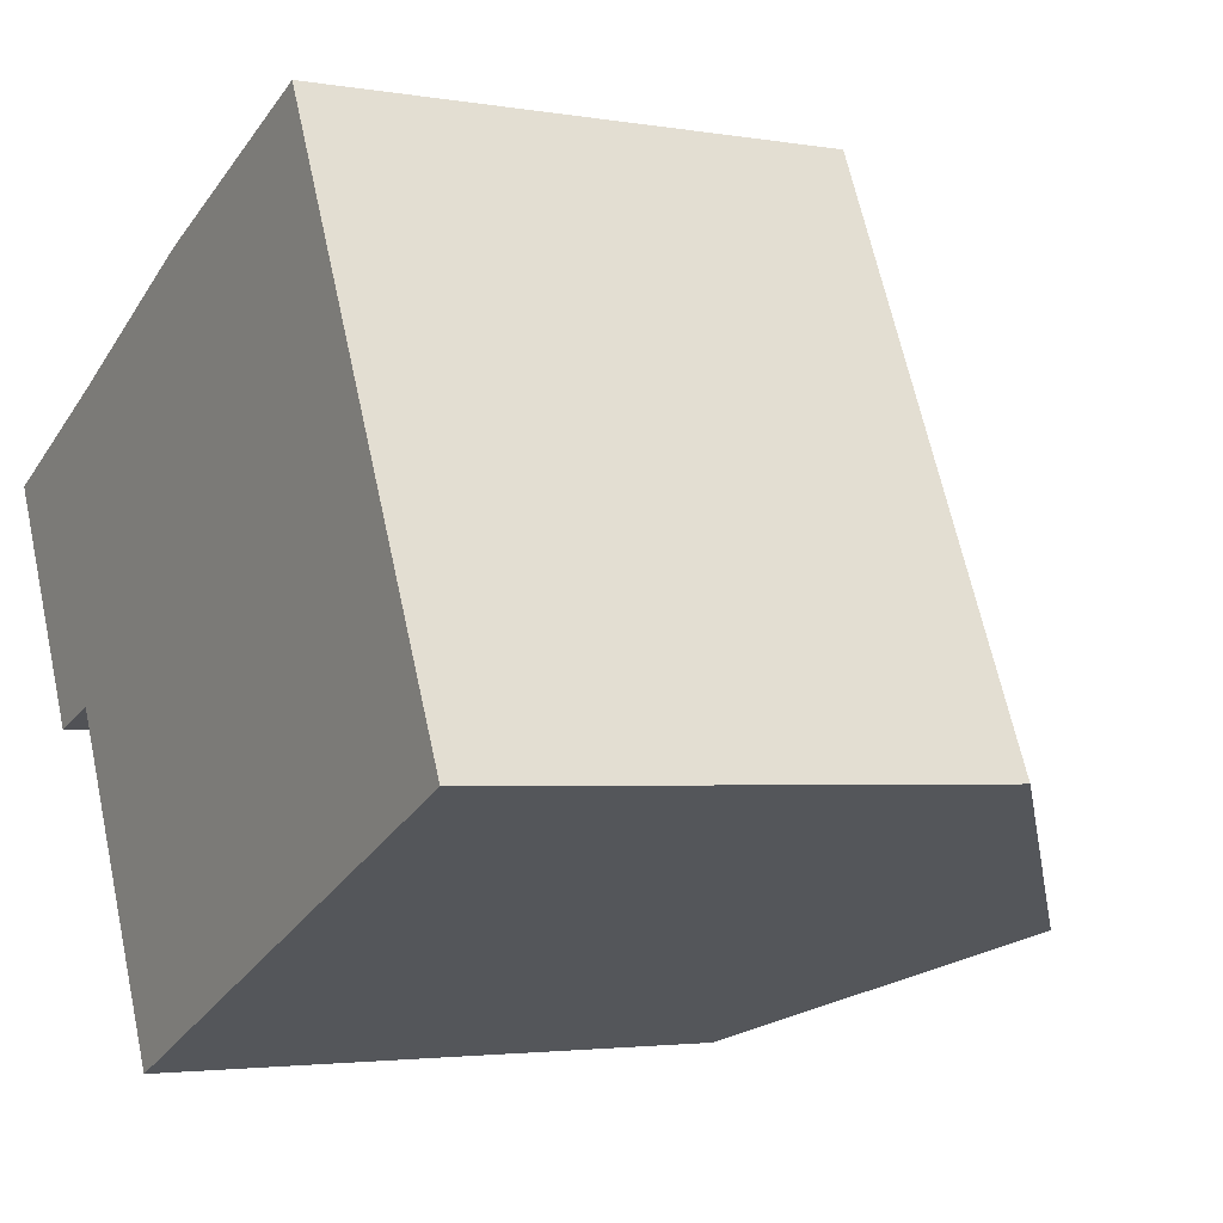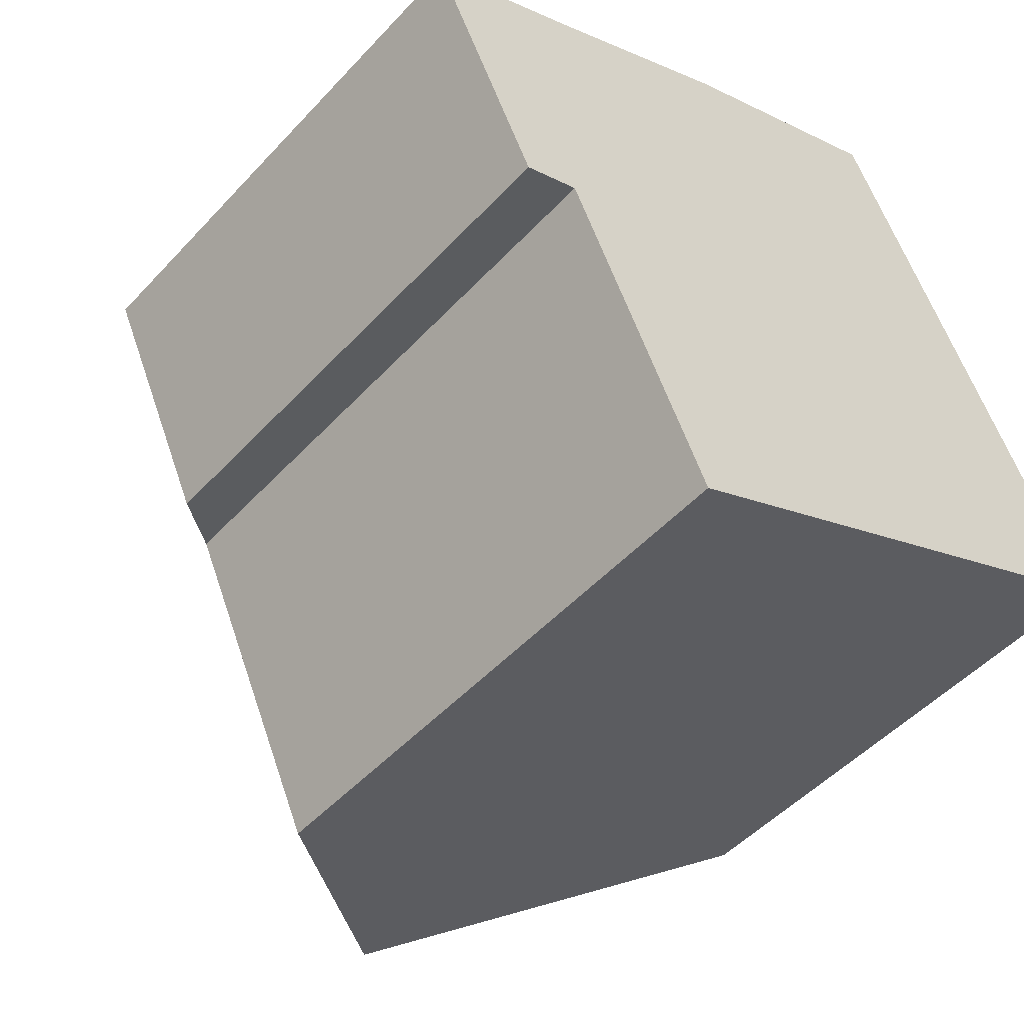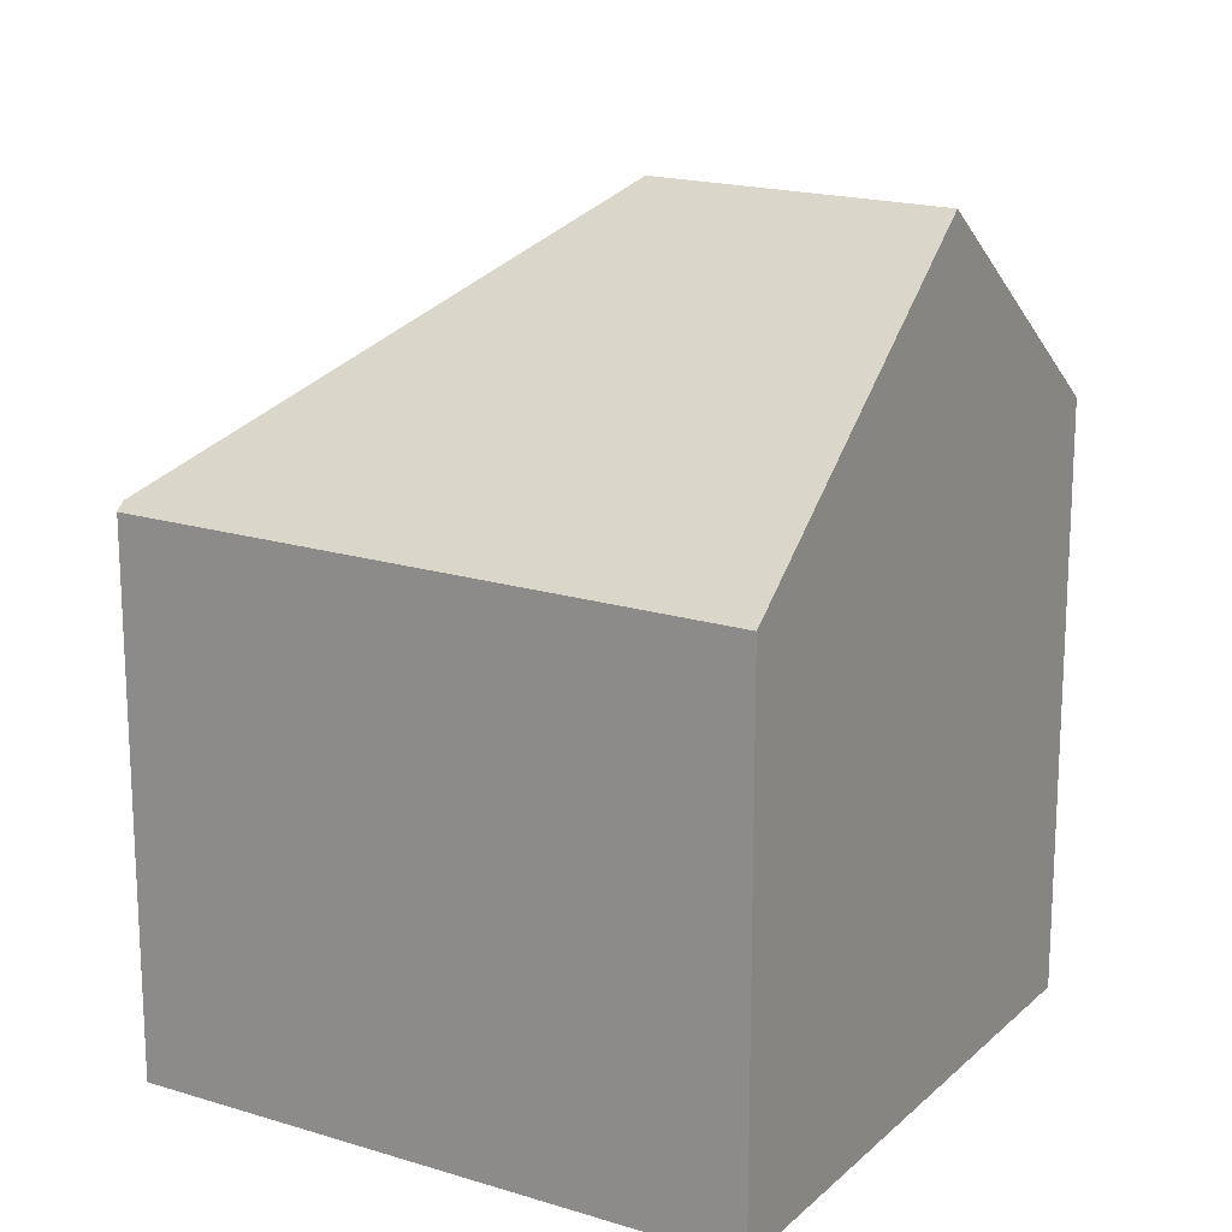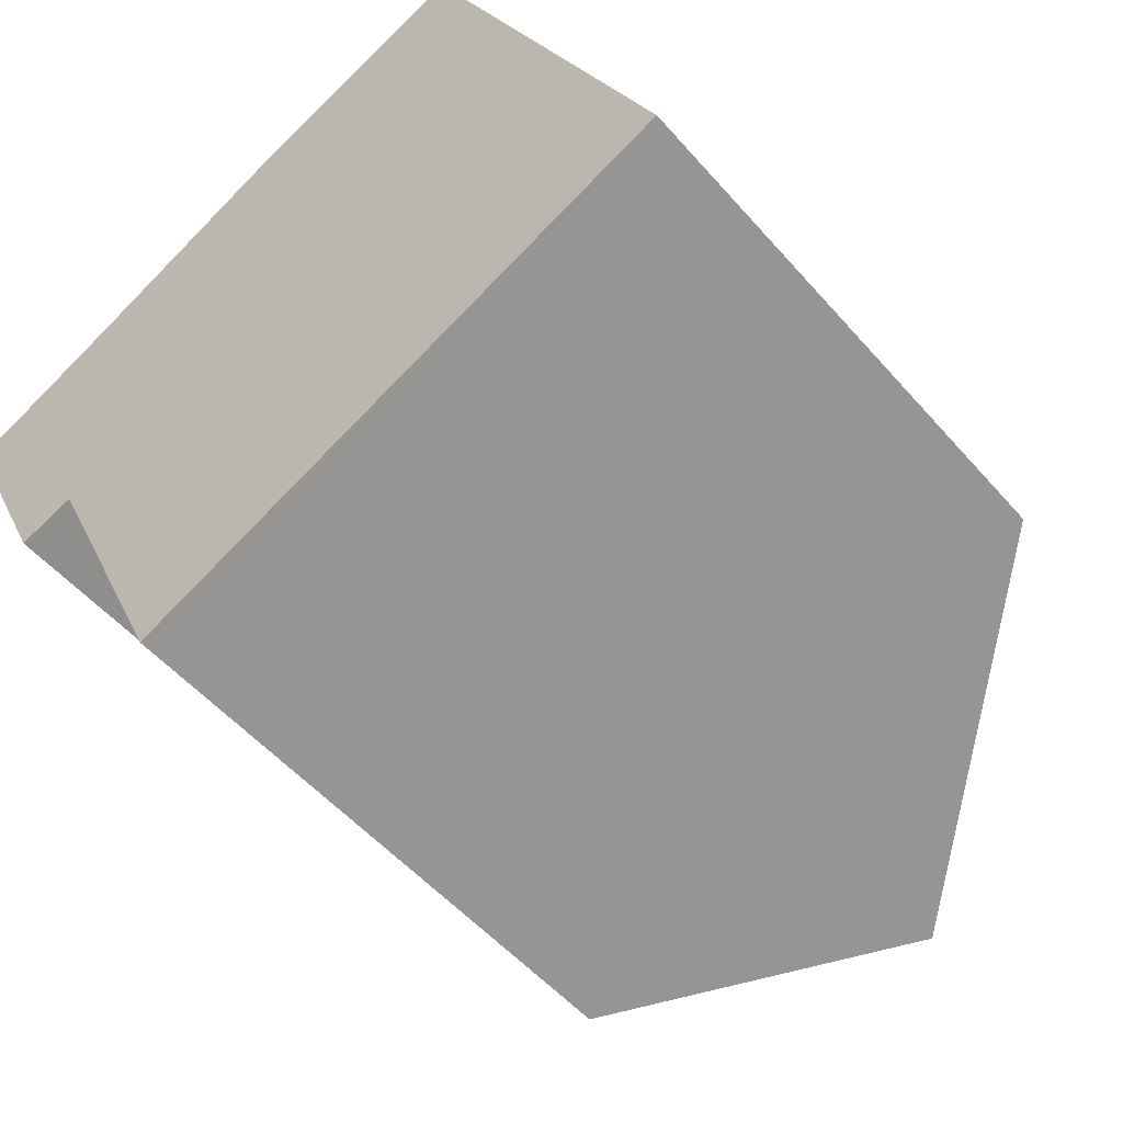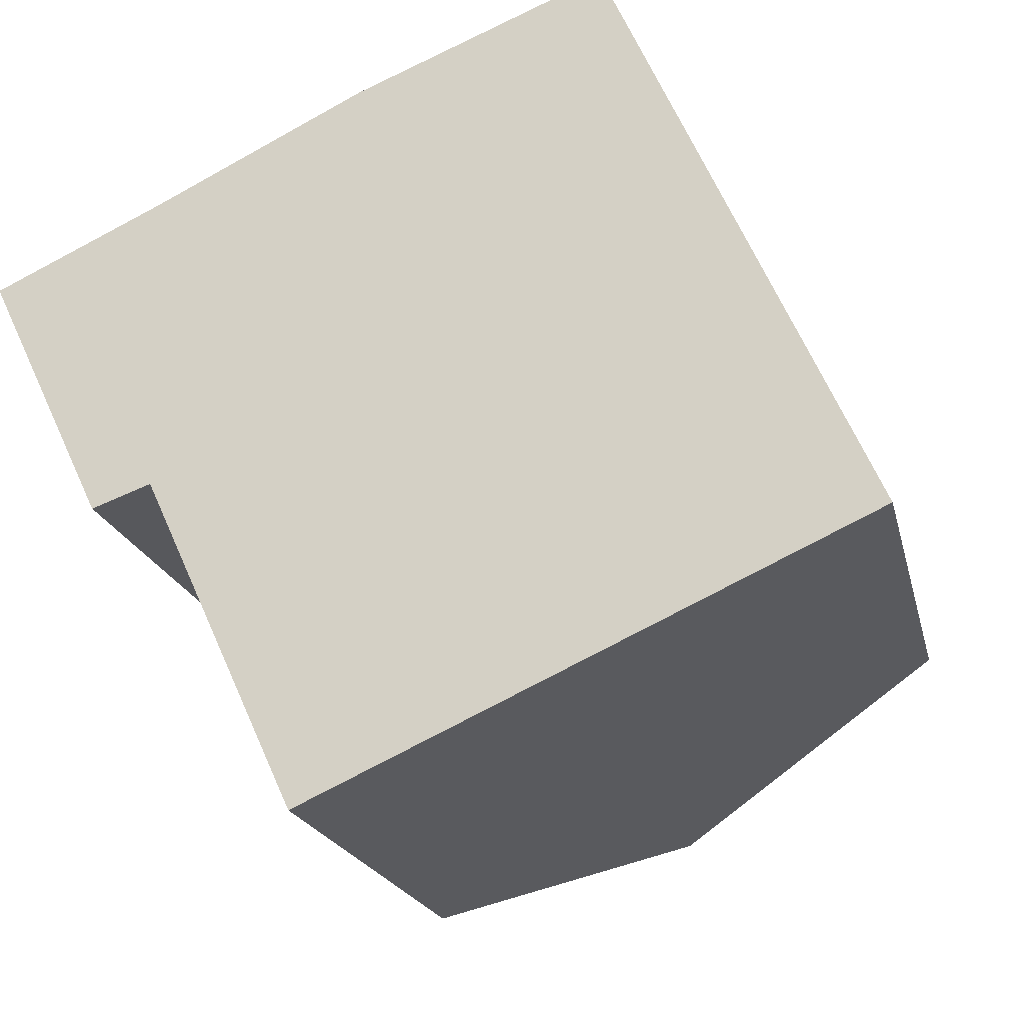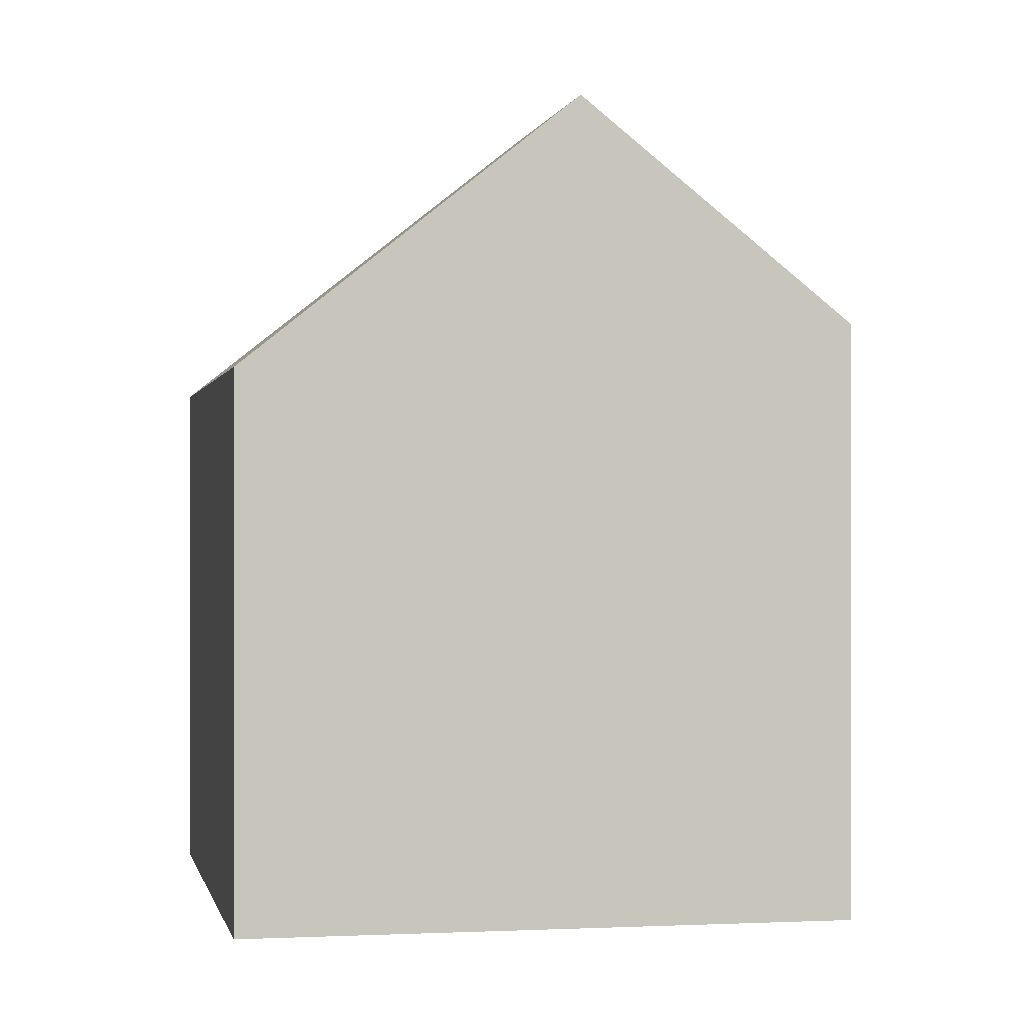
<metadata>
{"format":"obj","ext":"obj","renderer":"f3d","projection":"perspective","resolution":1024,"background":"white","views":[{"elev":-2.9,"azim":59.1,"up":"+Z"},{"elev":-48.9,"azim":-40.4,"up":"+Z"},{"elev":18.3,"azim":96.4,"up":"+Y"},{"elev":-51.9,"azim":39.5,"up":"+Z"},{"elev":-18.7,"azim":12.2,"up":"+Z"},{"elev":-0.1,"azim":144.4,"up":"+Y"}]}
</metadata>
<code>
v  6.741 12.36 -2.386
v  5.617 8.266 2.744
v  9.197 8.384 4.224
v  2.477 8.36 1.175
v  0.14 8.386 0.066
v  13.29 8.266 -4.363
v  9.333 8.266 4.28
v  8.626 12.36 -6.501
v  12.9 8.607 -4.541
v  2.574 9.033 -3.303
v  4.821 9.021 -8.245
v  1.695 8.289 -3.622
v  0 8.263 5.06e-16
v  2.574 2.023e-16 -3.303
v  4.821 5.049e-16 -8.245
v  1.695 2.218e-16 -3.622
v  0 0 0
v  2.477 -7.195e-17 1.175
v  0.14 -4.041e-18 0.066
v  5.617 -1.68e-16 2.744
v  9.197 -2.586e-16 4.224
v  9.333 -2.621e-16 4.28
v  13.29 2.672e-16 -4.363
v  8.626 3.981e-16 -6.501
v  12.9 2.781e-16 -4.541
g defaultobject
f 1 2 3
f 2 1 4
f 4 1 5
f 6 3 7
f 3 6 1
f 1 6 8
f 8 6 9
f 10 8 11
f 8 10 1
f 1 10 5
f 5 10 12
f 5 12 13
f 11 14 10
f 14 11 15
f 16 13 12
f 13 16 17
f 14 12 10
f 12 14 16
f 13 4 5
f 4 13 18
f 18 13 17
f 18 17 19
f 18 2 4
f 2 18 20
f 21 2 20
f 21 3 2
f 3 21 7
f 7 21 22
f 22 6 7
f 6 22 23
f 9 11 8
f 11 9 6
f 11 6 23
f 11 23 24
f 11 24 15
f 24 23 25
f 20 23 22
f 23 20 18
f 23 18 25
f 25 18 24
f 24 18 19
f 24 19 17
f 24 17 14
f 14 17 16
f 15 24 14

</code>
